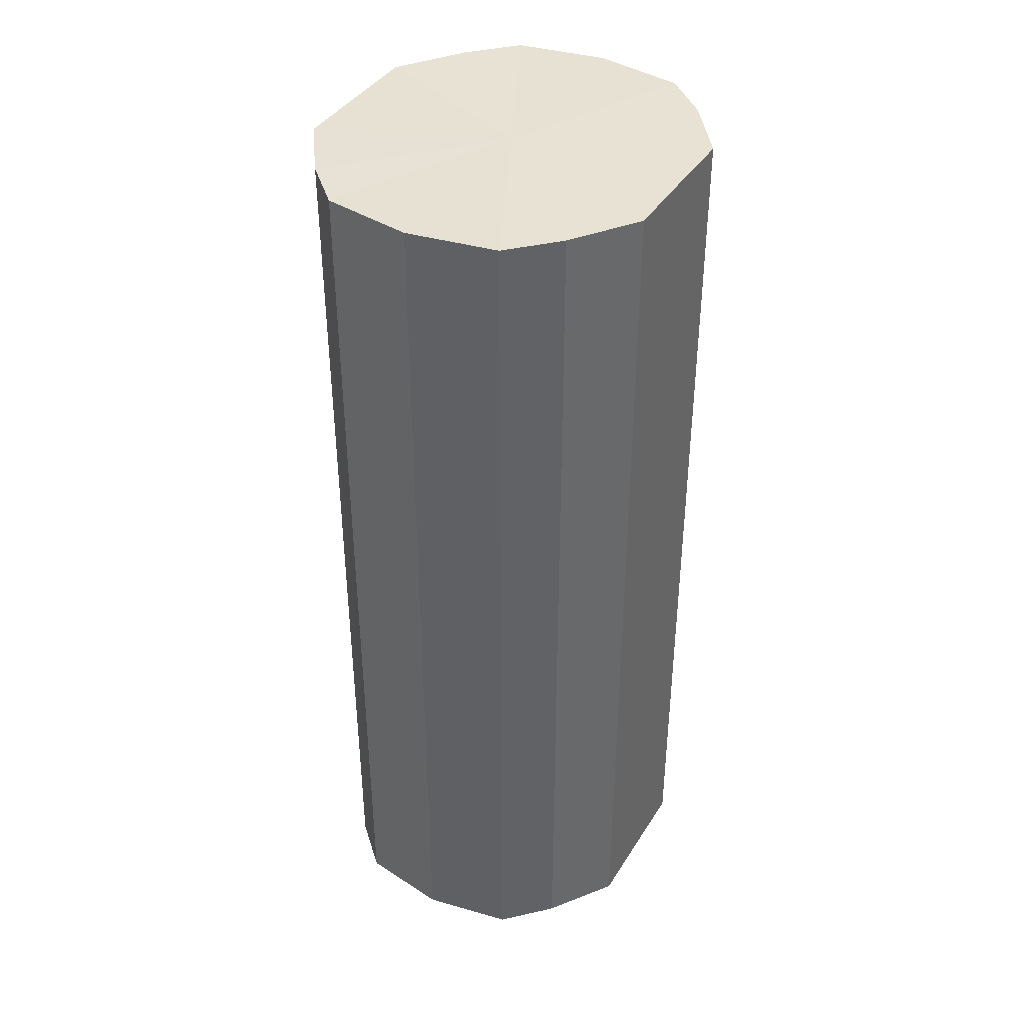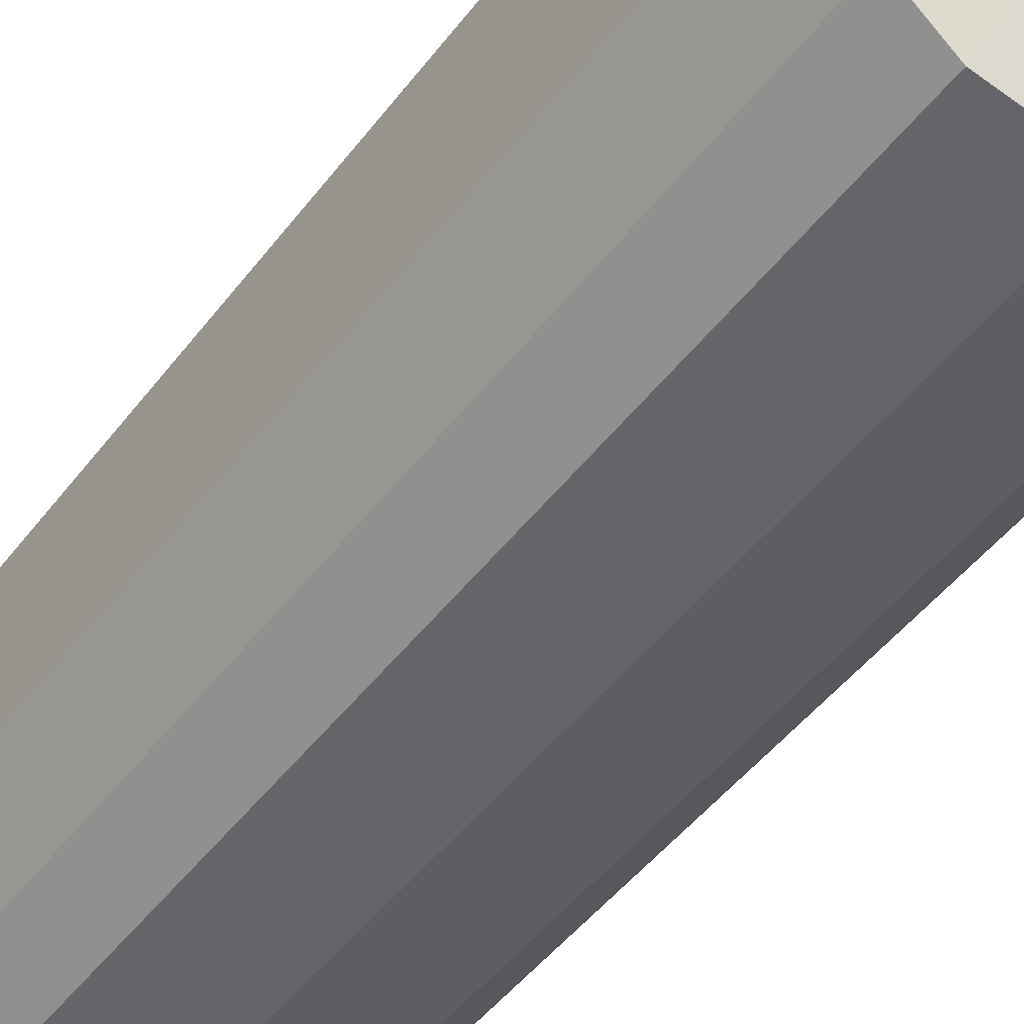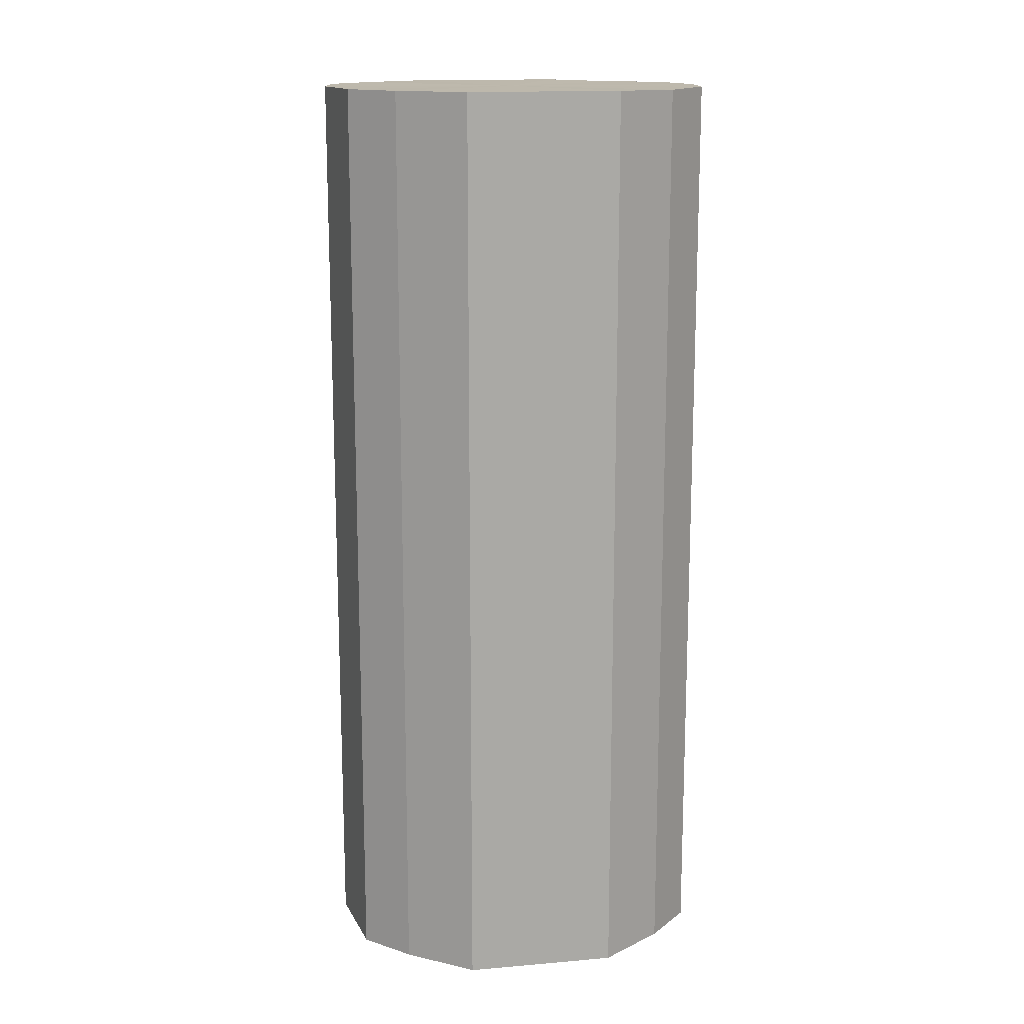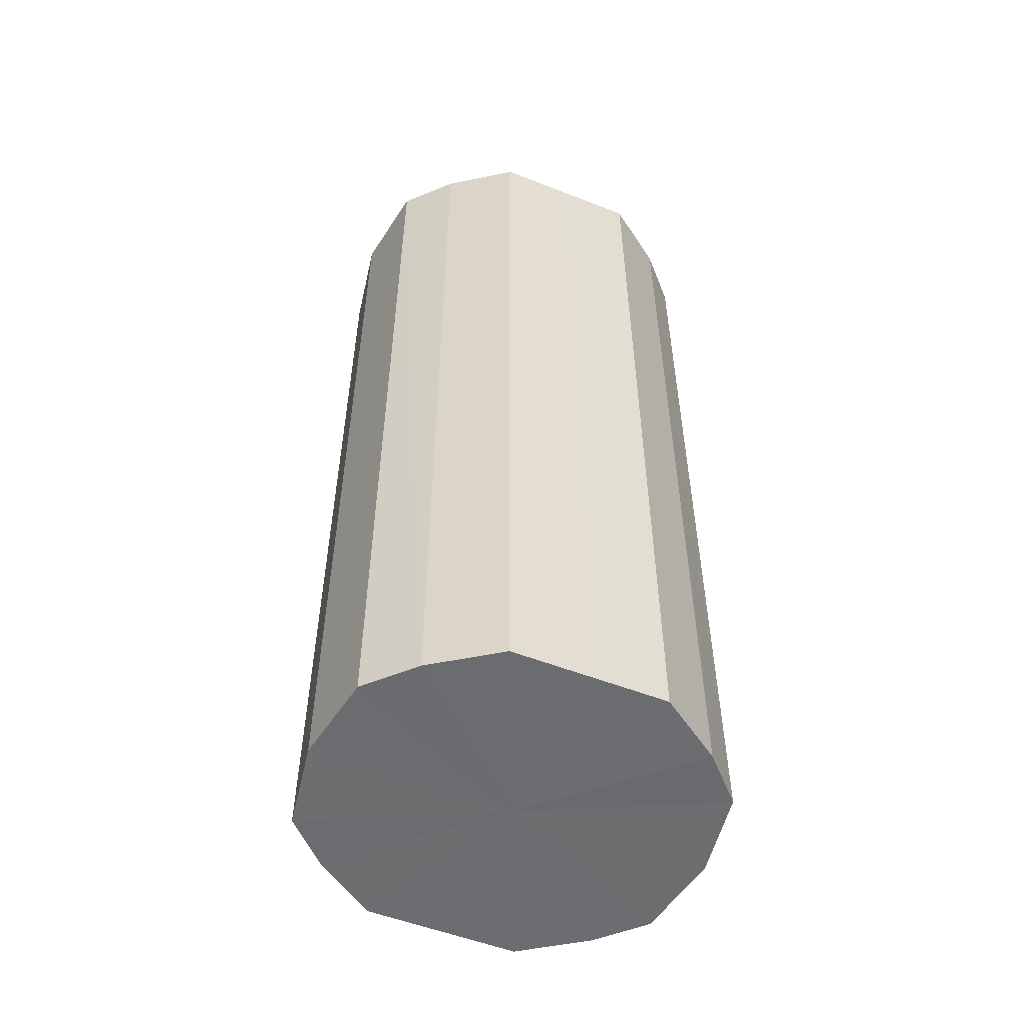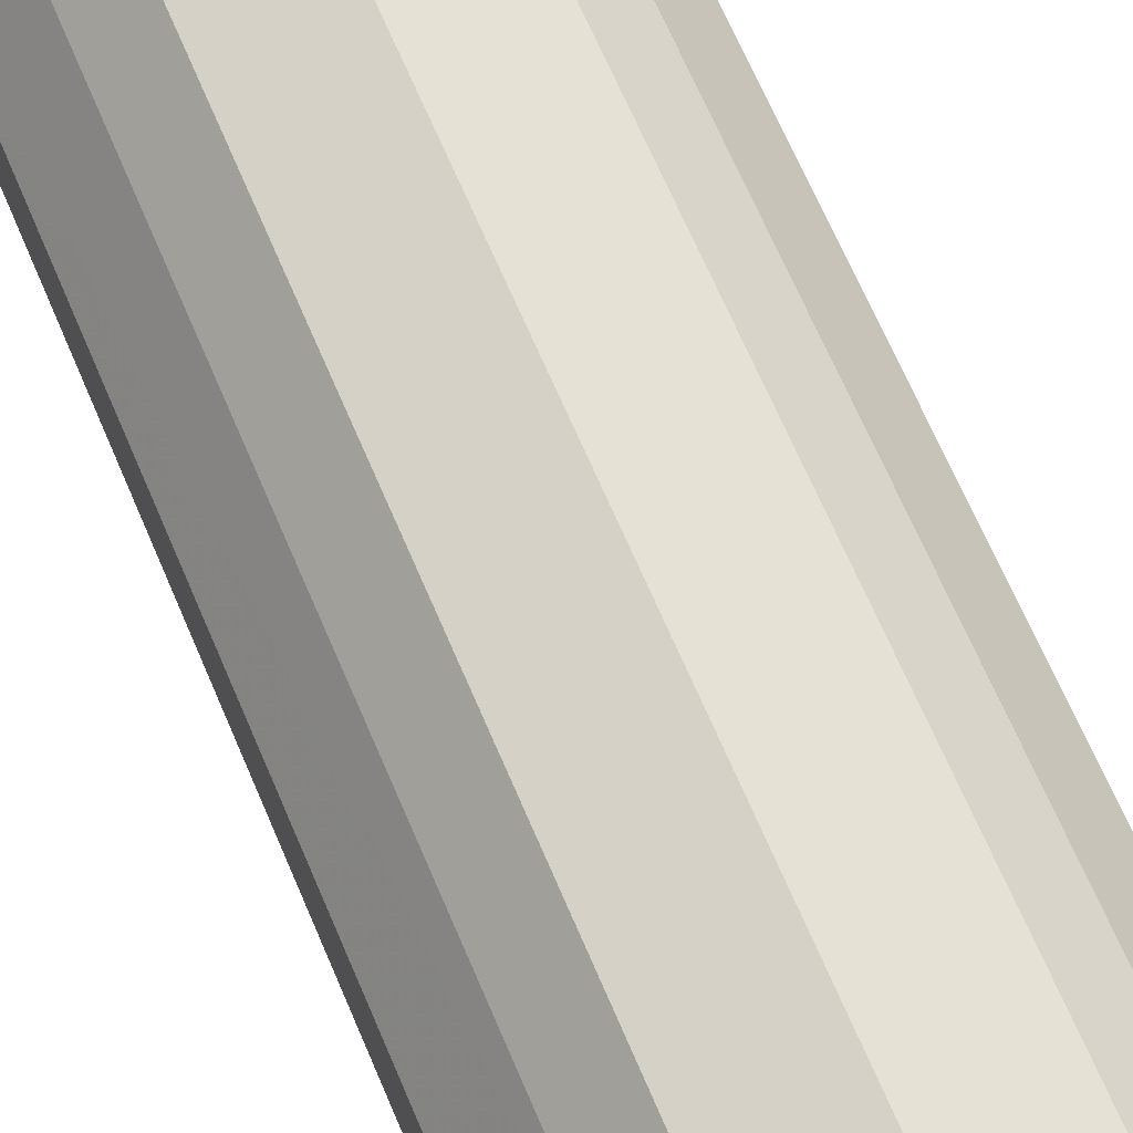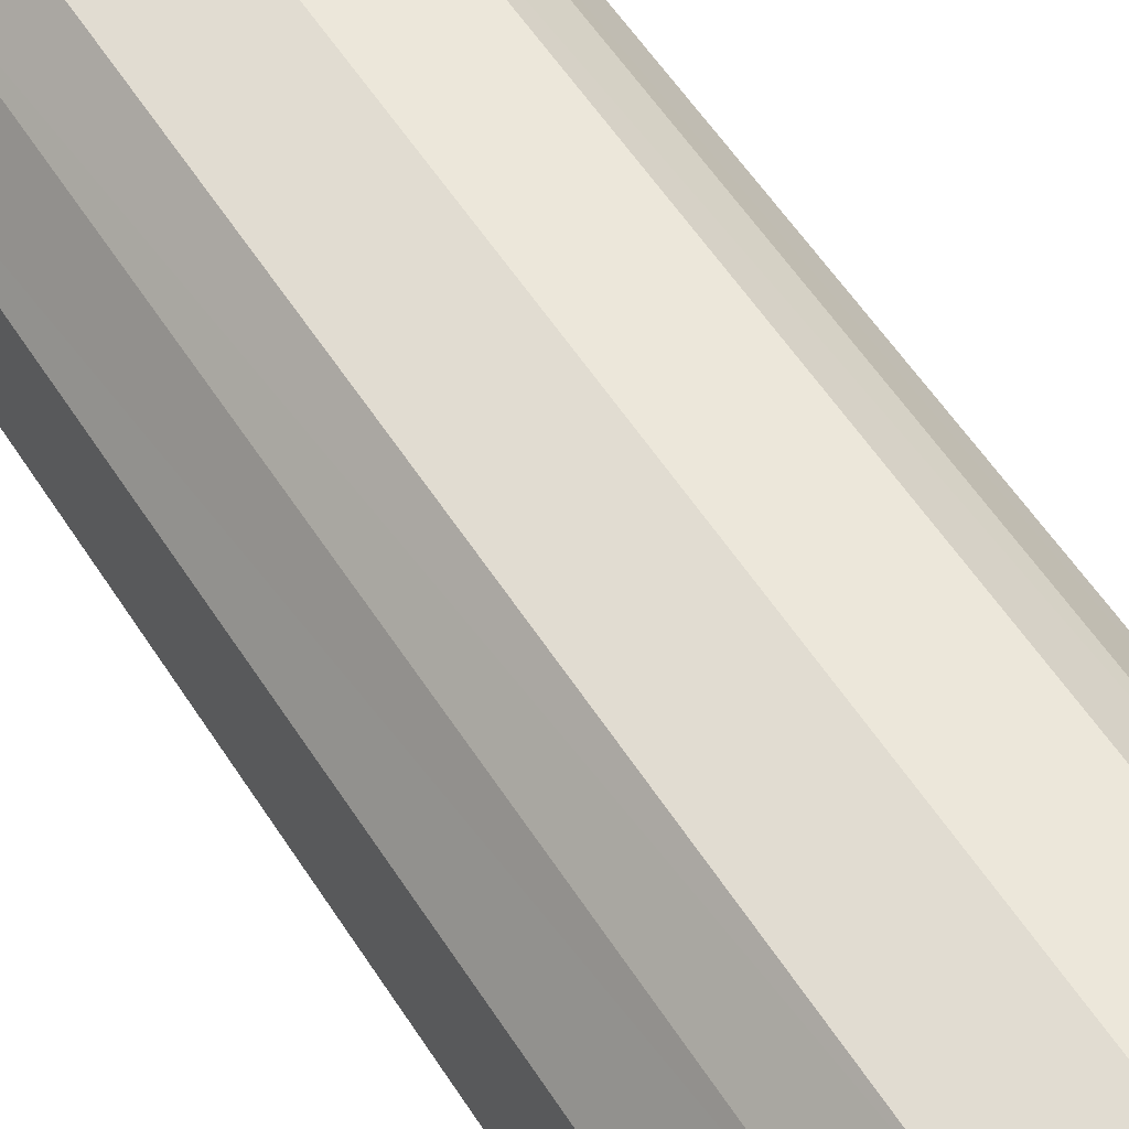
<metadata>
{"format":"obj","ext":"obj","renderer":"f3d","projection":"perspective","resolution":1024,"background":"white","views":[{"elev":39.7,"azim":-151.1,"up":"+Y"},{"elev":-47.0,"azim":-35.0,"up":"+Z"},{"elev":14.9,"azim":-100.2,"up":"+Y"},{"elev":-53.9,"azim":-112.6,"up":"+Y"},{"elev":69.3,"azim":-23.3,"up":"+Z"},{"elev":58.5,"azim":147.2,"up":"+Z"}]}
</metadata>
<code>
o 31700
v 2173 1876 11.99
v 2173 1876 11.99
v 2173 1876 11.99
v 2173 1876 12
v 2173 1876 11.99
v 2173 1876 11.99
v 2173 1876 11.99
v 2173 1876 12.02
v 2173 1876 12
v 2173 1876 12
v 2173 1876 12
v 2173 1876 12.03
v 2173 1876 12.02
v 2173 1876 12.02
v 2173 1876 12.02
v 2173 1876 12.05
v 2173 1876 12.03
v 2173 1876 12.03
v 2173 1876 12.03
v 2173 1876 12.07
v 2173 1876 12.05
v 2173 1876 12.05
v 2173 1876 12.05
v 2173 1876 12.08
v 2173 1876 12.07
v 2173 1876 12.07
v 2173 1876 12.07
v 2173 1876 12.08
v 2173 1876 12.08
v 2173 1876 12.08
v 2173 1876 12.08
v 2173 1876 12.08
v 2173 1876 11.99
v 2173 1876 11.99
v 2173 1876 11.99
v 2173 1876 12
v 2173 1876 12
v 2173 1876 11.99
v 2173 1876 11.99
v 2173 1876 12
v 2173 1876 11.99
v 2173 1876 12.02
v 2173 1876 12.02
v 2173 1876 12.02
v 2173 1876 12
v 2173 1876 12.03
v 2173 1876 12.02
v 2173 1876 12.03
v 2173 1876 12.03
v 2173 1876 12.05
v 2173 1876 12.03
v 2173 1876 12.07
v 2173 1876 12.05
v 2173 1876 12.05
v 2173 1876 12.05
v 2173 1876 12.08
v 2173 1876 12.07
v 2173 1876 12.08
v 2173 1876 12.08
v 2173 1876 12.07
v 2173 1876 12.07
v 2173 1876 12.08
v 2173 1876 12.08
v 2173 1876 12.08
v 2173 1876 12.03
v 2173 1876 11.99
v 2173 1876 11.99
v 2173 1876 12
v 2173 1876 11.99
v 2173 1876 12.02
v 2173 1876 12
v 2173 1876 12.03
v 2173 1876 12.02
v 2173 1876 12.05
v 2173 1876 12.03
v 2173 1876 12.07
v 2173 1876 12.05
v 2173 1876 12.08
v 2173 1876 12.07
v 2173 1876 12.08
v 2173 1876 12.08
v 2173 1876 12.03
v 2173 1876 11.99
v 2173 1876 11.99
v 2173 1876 11.99
v 2173 1876 12
v 2173 1876 12
v 2173 1876 12.02
v 2173 1876 12.02
v 2173 1876 12.03
v 2173 1876 12.03
v 2173 1876 12.05
v 2173 1876 12.05
v 2173 1876 12.07
v 2173 1876 12.07
v 2173 1876 12.08
v 2173 1876 12.08
v 2173 1876 12.08
f 1 2 3
f 2 4 5
f 6 1 7
f 4 8 9
f 10 6 11
f 8 12 13
f 14 10 15
f 12 16 17
f 18 14 19
f 16 20 21
f 22 18 23
f 20 24 25
f 26 22 27
f 24 28 29
f 30 26 31
f 28 30 32
f 33 34 35
f 35 36 37
f 38 39 33
f 40 41 38
f 37 42 43
f 44 45 40
f 46 47 44
f 43 48 49
f 50 51 46
f 52 53 50
f 49 54 55
f 56 57 52
f 58 59 56
f 55 60 61
f 62 63 58
f 61 64 62
f 65 66 67
f 65 68 66
f 65 67 69
f 65 70 68
f 65 69 71
f 65 72 70
f 65 71 73
f 65 74 72
f 65 73 75
f 65 76 74
f 65 75 77
f 65 78 76
f 65 77 79
f 65 80 78
f 65 79 81
f 65 81 80
f 82 83 84
f 82 85 83
f 82 84 86
f 82 87 85
f 82 86 88
f 82 89 87
f 82 88 90
f 82 91 89
f 82 90 92
f 82 93 91
f 82 92 94
f 82 95 93
f 82 94 96
f 82 97 95
f 82 96 98
f 82 98 97

</code>
